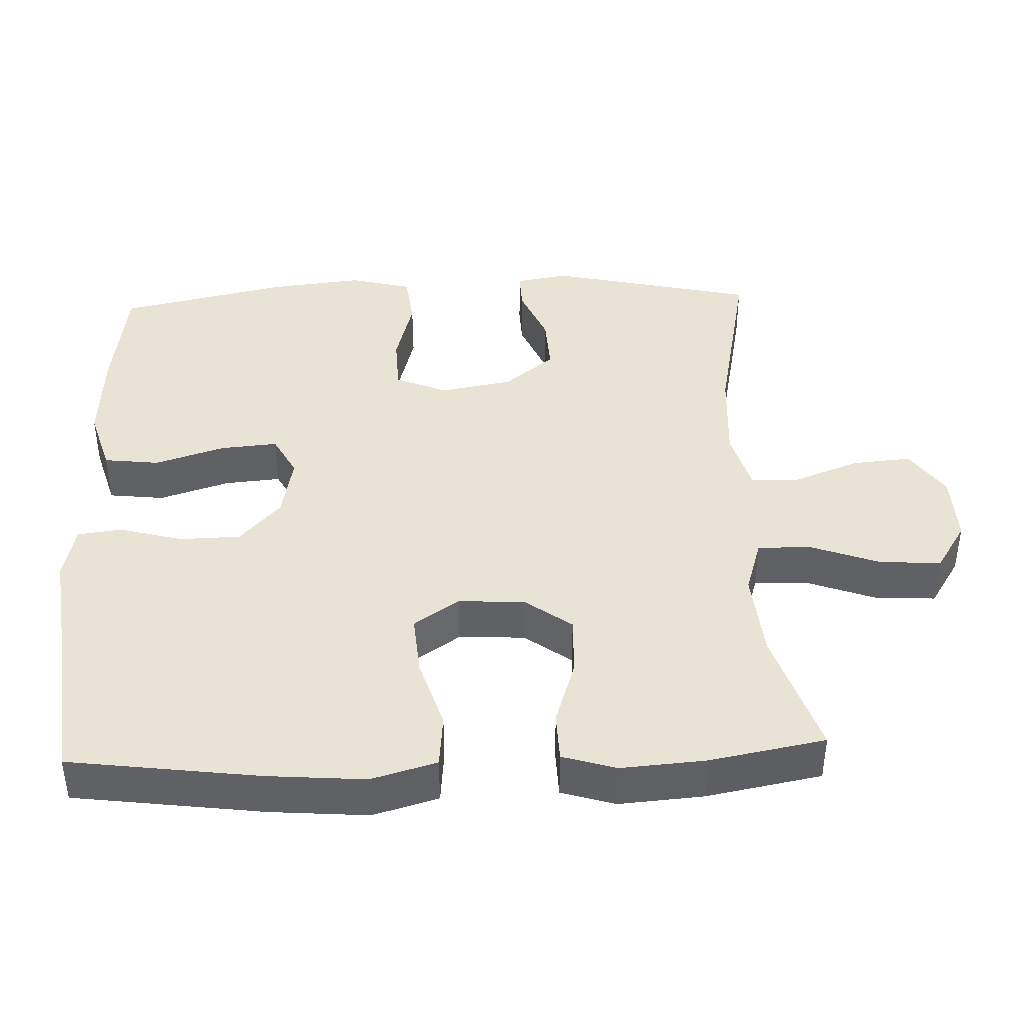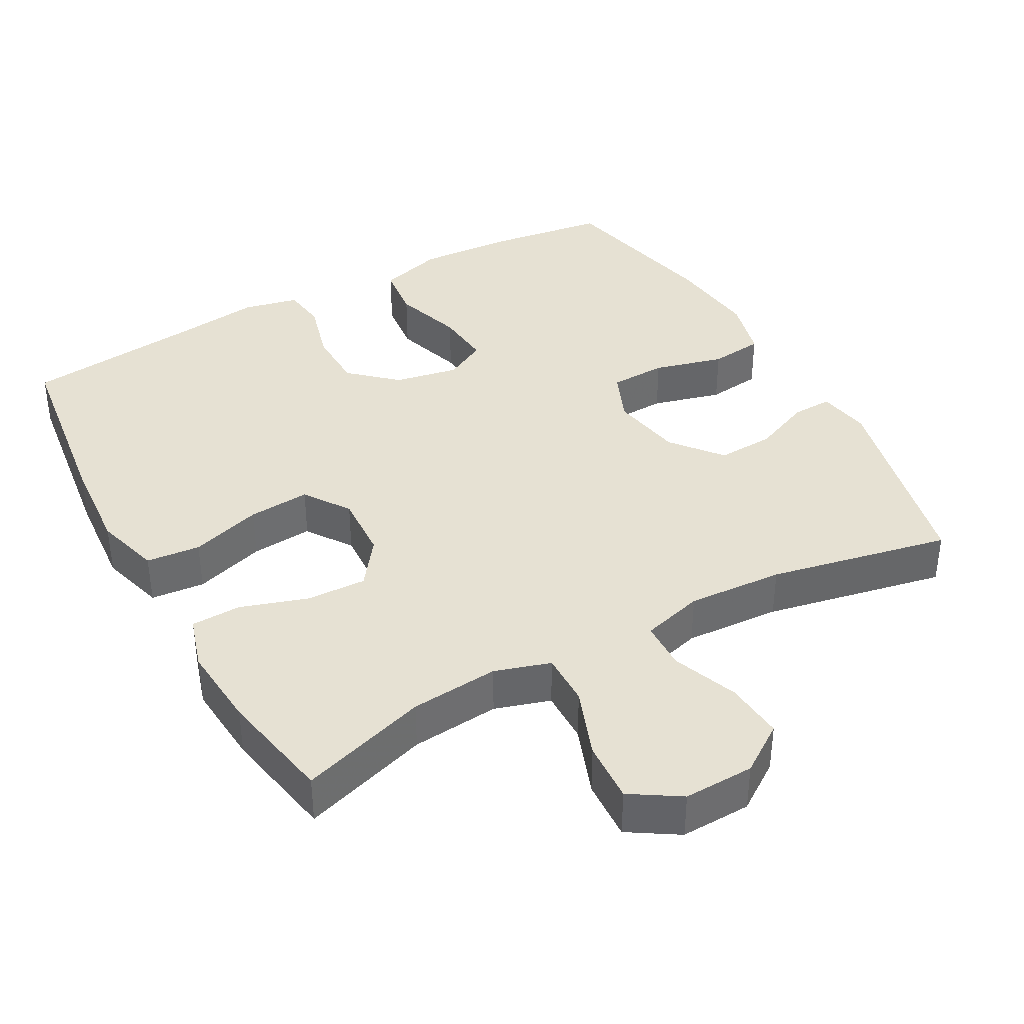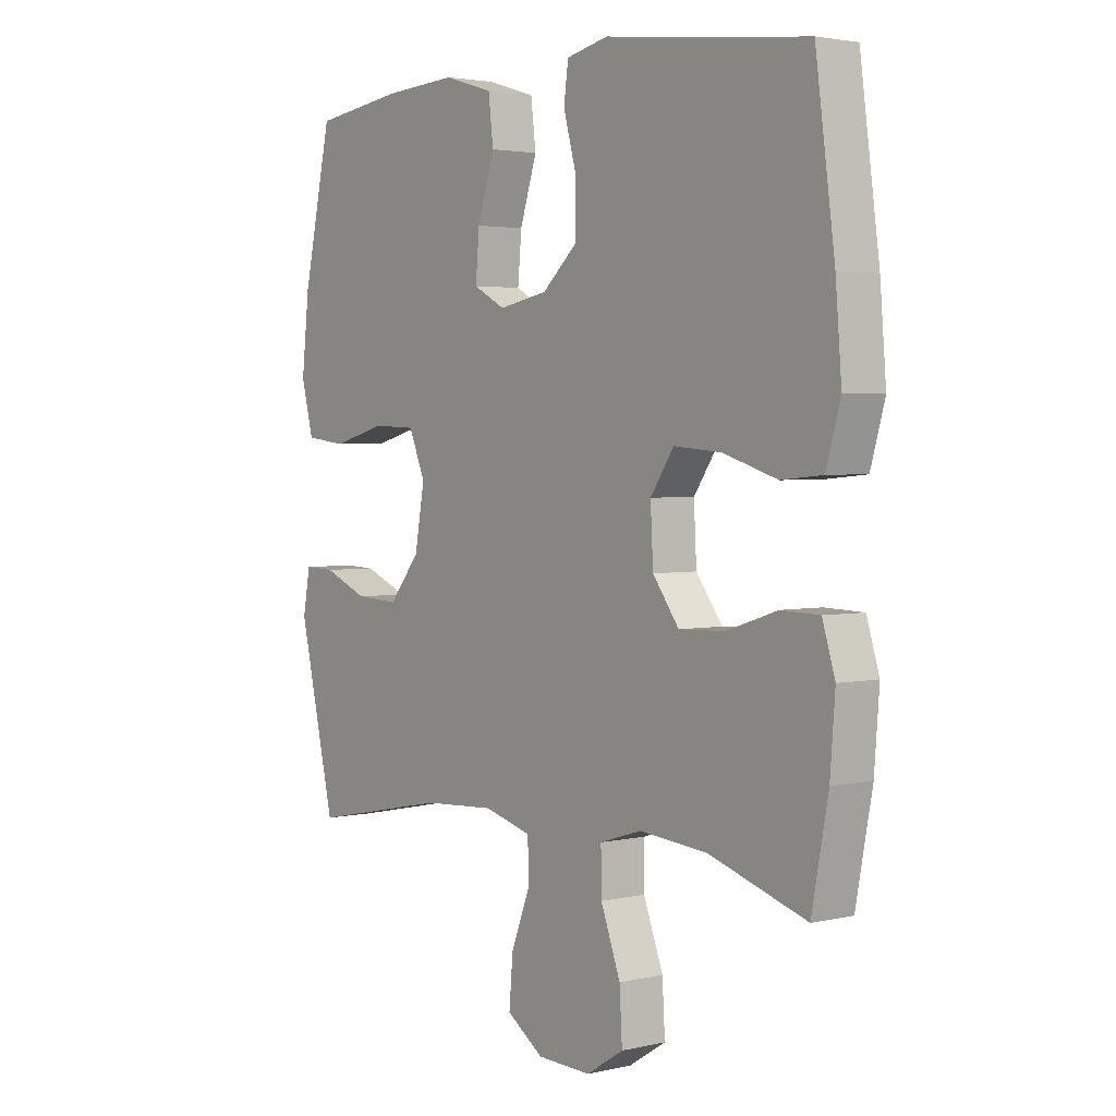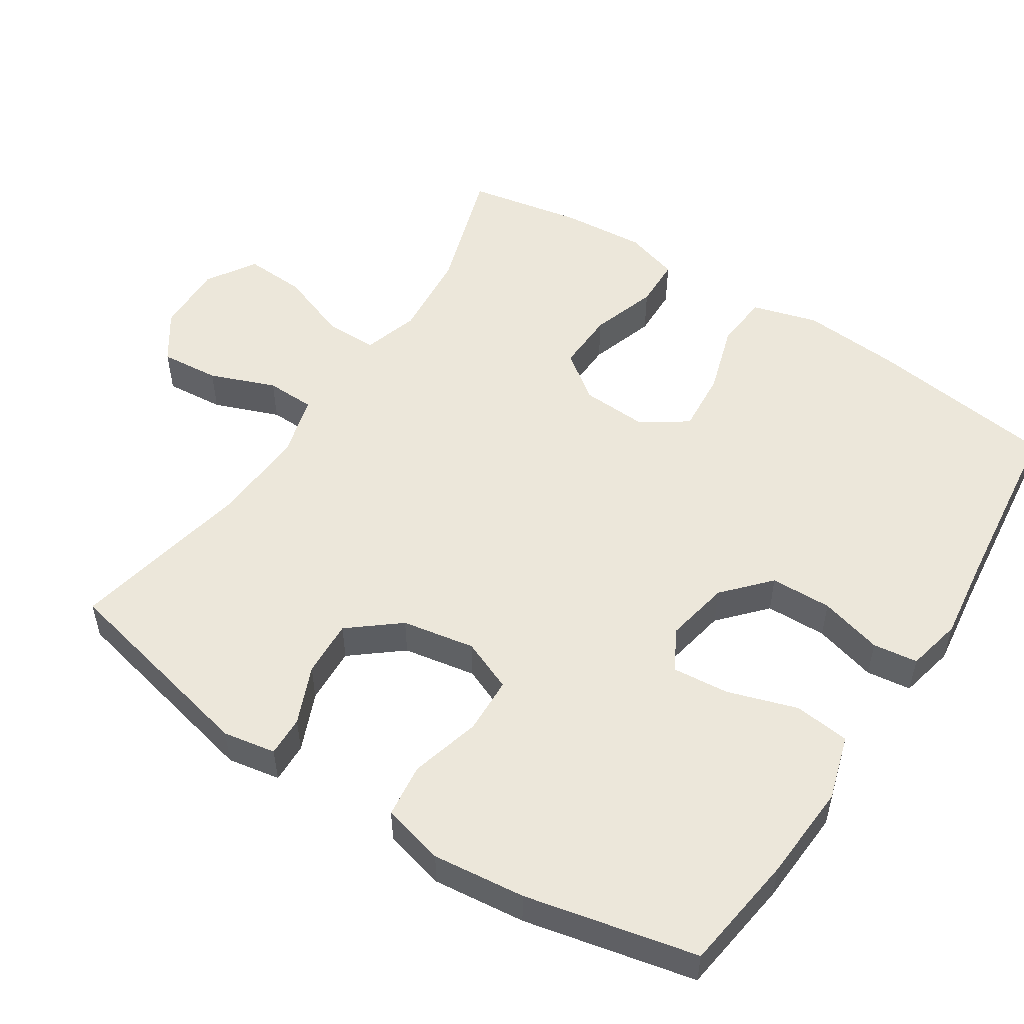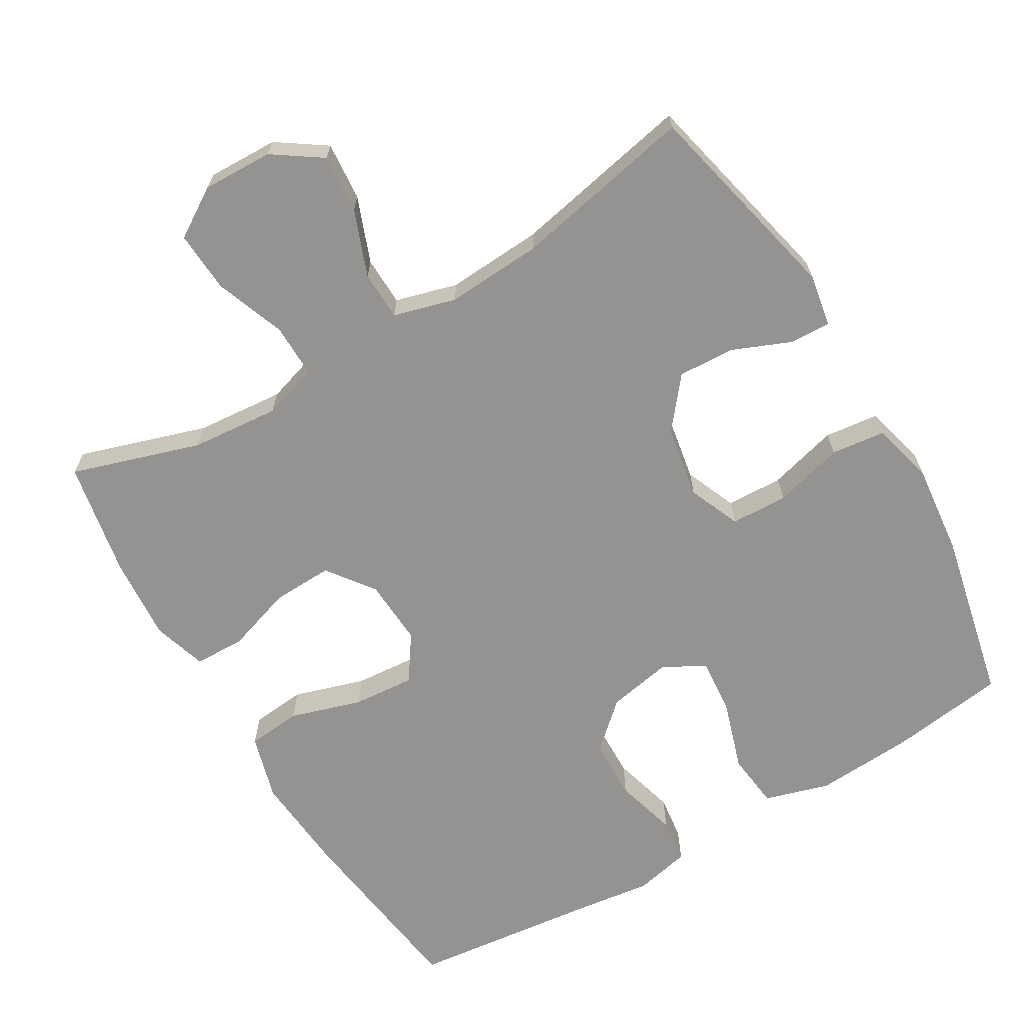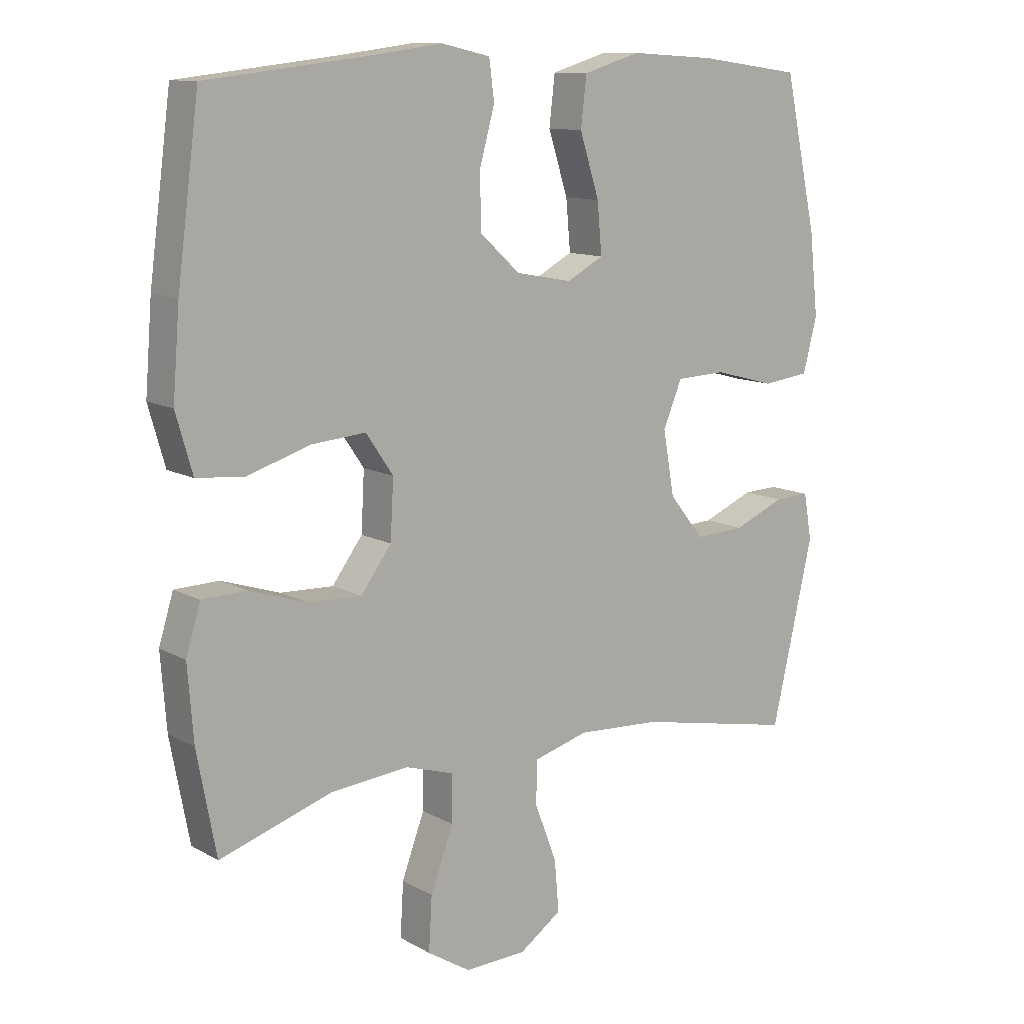
<metadata>
{"format":"obj","ext":"obj","renderer":"f3d","projection":"perspective","resolution":1024,"background":"white","views":[{"elev":41.2,"azim":87.8,"up":"+Y"},{"elev":38.6,"azim":151.1,"up":"+Y"},{"elev":2.9,"azim":51.9,"up":"+Z"},{"elev":52.5,"azim":-57.0,"up":"+Y"},{"elev":-66.8,"azim":-149.3,"up":"+Y"},{"elev":11.6,"azim":142.5,"up":"+Z"}]}
</metadata>
<code>
v -0.5 0.07 -0.5
v -0.566 0.07 -0.212
v -0.553 0.07 -0.139
v -0.497 0.07 -0.141
v -0.416 0.07 -0.175
v -0.337 0.07 -0.179
v -0.281 0.07 -0.11
v -0.263 0.07 -0.009
v -0.293 0.07 0.063
v -0.372 0.07 0.066
v -0.469 0.07 0.04
v -0.544 0.07 0.049
v -0.566 0.07 0.135
v -0.552 0.07 0.263
v -0.5 0.07 0.5
v -0.337 0.07 0.522
v -0.202 0.07 0.53
v -0.112 0.07 0.503
v -0.103 0.07 0.426
v -0.134 0.07 0.329
v -0.141 0.07 0.25
v -0.083 0.07 0.219
v 0.006 0.07 0.236
v 0.069 0.07 0.293
v 0.071 0.07 0.378
v 0.047 0.07 0.465
v 0.055 0.07 0.527
v 0.132 0.07 0.544
v 0.247 0.07 0.529
v 0.5 0.07 0.5
v 0.535 0.07 0.237
v 0.546 0.07 0.101
v 0.52 0.07 0.01
v 0.445 0.07 0.003
v 0.346 0.07 0.034
v 0.26 0.07 0.041
v 0.217 0.07 -0.022
v 0.222 0.07 -0.114
v 0.27 0.07 -0.179
v 0.354 0.07 -0.176
v 0.446 0.07 -0.146
v 0.516 0.07 -0.148
v 0.539 0.07 -0.223
v 0.53 0.07 -0.34
v 0.5 0.07 -0.5
v 0.322 0.07 -0.443
v 0.199 0.07 -0.432
v 0.122 0.07 -0.456
v 0.123 0.07 -0.53
v 0.159 0.07 -0.627
v 0.164 0.07 -0.712
v 0.096 0.07 -0.755
v -0.002 0.07 -0.752
v -0.069 0.07 -0.706
v -0.062 0.07 -0.624
v -0.027 0.07 -0.533
v -0.029 0.07 -0.465
v -0.115 0.07 -0.441
v -0.248 0.07 -0.449
v -0.5 0 -0.5
v -0.566 0 -0.212
v -0.553 0 -0.139
v -0.497 0 -0.141
v -0.416 0 -0.175
v -0.337 0 -0.179
v -0.281 0 -0.11
v -0.263 0 -0.009
v -0.293 0 0.063
v -0.372 0 0.066
v -0.469 0 0.04
v -0.544 0 0.049
v -0.566 0 0.135
v -0.552 0 0.263
v -0.5 0 0.5
v -0.337 0 0.522
v -0.202 0 0.53
v -0.112 0 0.503
v -0.103 0 0.426
v -0.134 0 0.329
v -0.141 0 0.25
v -0.083 0 0.219
v 0.006 0 0.236
v 0.069 0 0.293
v 0.071 0 0.378
v 0.047 0 0.465
v 0.055 0 0.527
v 0.132 0 0.544
v 0.247 0 0.529
v 0.5 0 0.5
v 0.535 0 0.237
v 0.546 0 0.101
v 0.52 0 0.01
v 0.445 0 0.003
v 0.346 0 0.034
v 0.26 0 0.041
v 0.217 0 -0.022
v 0.222 0 -0.114
v 0.27 0 -0.179
v 0.354 0 -0.176
v 0.446 0 -0.146
v 0.516 0 -0.148
v 0.539 0 -0.223
v 0.53 0 -0.34
v 0.5 0 -0.5
v 0.322 0 -0.443
v 0.199 0 -0.432
v 0.122 0 -0.456
v 0.123 0 -0.53
v 0.159 0 -0.627
v 0.164 0 -0.712
v 0.096 0 -0.755
v -0.002 0 -0.752
v -0.069 0 -0.706
v -0.062 0 -0.624
v -0.027 0 -0.533
v -0.029 0 -0.465
v -0.115 0 -0.441
v -0.248 0 -0.449
f 53 54 55 56
f 53 56 57
f 52 53 57
f 49 50 51 52
f 48 49 52 57
f 47 48 57 58
f 43 44 45 46
f 43 46 47
f 40 41 42 43
f 39 40 43 47
f 38 39 47 58
f 32 33 34 35
f 32 35 36
f 29 30 31 32
f 29 32 36
f 28 29 36 37
f 25 26 27 28
f 24 25 28 37
f 17 18 19 20
f 17 20 21
f 16 17 21
f 15 16 21
f 14 15 21
f 13 14 21 22
f 10 11 12 13
f 9 10 13 22
f 2 3 4 5
f 59 1 2 5
f 59 5 6
f 58 59 6 7
f 38 58 7 8
f 23 24 37 38
f 22 23 38
f 8 9 22 38
f 115 114 113 112
f 116 115 112
f 116 112 111
f 111 110 109 108
f 116 111 108 107
f 117 116 107 106
f 105 104 103 102
f 106 105 102
f 102 101 100 99
f 106 102 99 98
f 117 106 98 97
f 94 93 92 91
f 95 94 91
f 91 90 89 88
f 95 91 88
f 96 95 88 87
f 87 86 85 84
f 96 87 84 83
f 79 78 77 76
f 80 79 76
f 80 76 75
f 80 75 74
f 80 74 73
f 81 80 73 72
f 72 71 70 69
f 81 72 69 68
f 64 63 62 61
f 64 61 60 118
f 65 64 118
f 66 65 118 117
f 67 66 117 97
f 97 96 83 82
f 97 82 81
f 97 81 68 67
f 1 60 61 2
f 2 61 62 3
f 3 62 63 4
f 4 63 64 5
f 5 64 65 6
f 6 65 66 7
f 7 66 67 8
f 8 67 68 9
f 9 68 69 10
f 10 69 70 11
f 11 70 71 12
f 12 71 72 13
f 13 72 73 14
f 14 73 74 15
f 15 74 75 16
f 16 75 76 17
f 17 76 77 18
f 18 77 78 19
f 19 78 79 20
f 20 79 80 21
f 21 80 81 22
f 22 81 82 23
f 23 82 83 24
f 24 83 84 25
f 25 84 85 26
f 26 85 86 27
f 27 86 87 28
f 28 87 88 29
f 29 88 89 30
f 30 89 90 31
f 31 90 91 32
f 32 91 92 33
f 33 92 93 34
f 34 93 94 35
f 35 94 95 36
f 36 95 96 37
f 37 96 97 38
f 38 97 98 39
f 39 98 99 40
f 40 99 100 41
f 41 100 101 42
f 42 101 102 43
f 43 102 103 44
f 44 103 104 45
f 45 104 105 46
f 46 105 106 47
f 47 106 107 48
f 48 107 108 49
f 49 108 109 50
f 50 109 110 51
f 51 110 111 52
f 52 111 112 53
f 53 112 113 54
f 54 113 114 55
f 55 114 115 56
f 56 115 116 57
f 57 116 117 58
f 58 117 118 59
f 59 118 60 1

</code>
